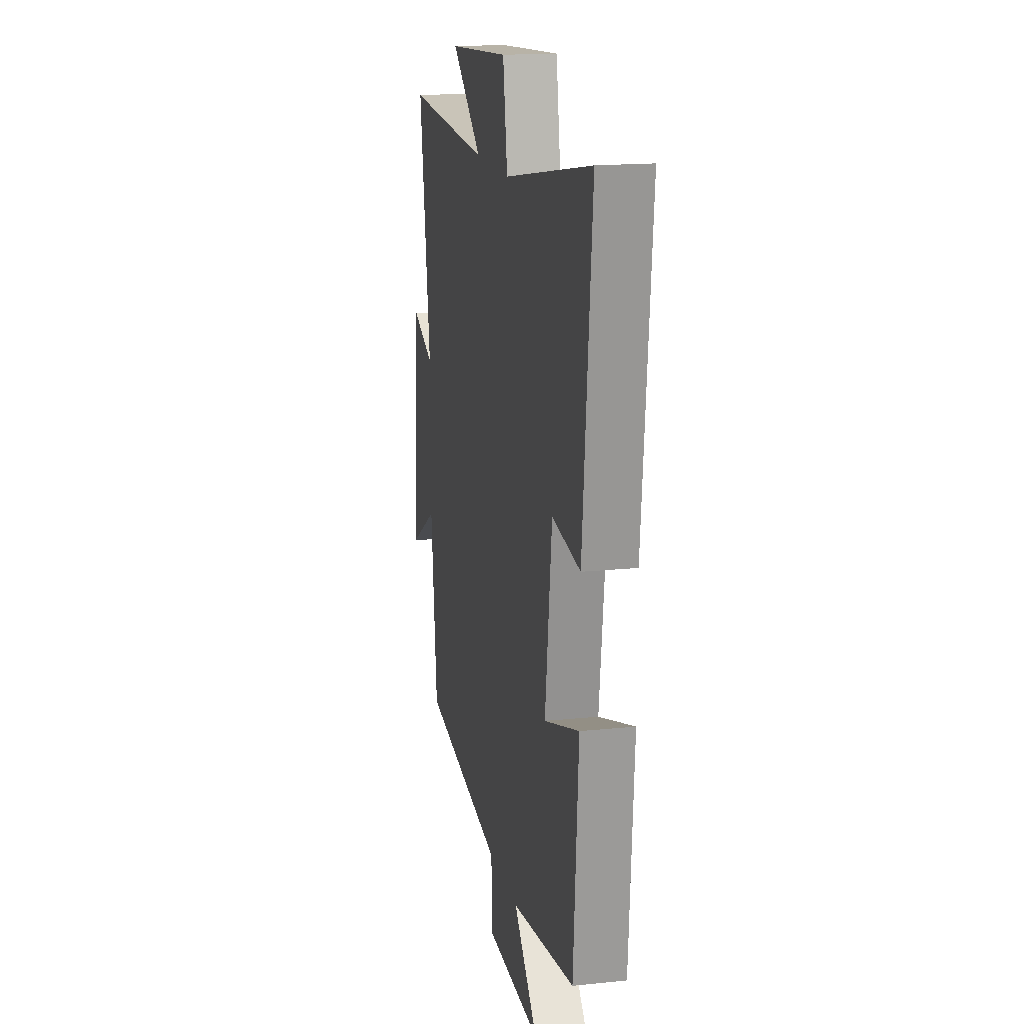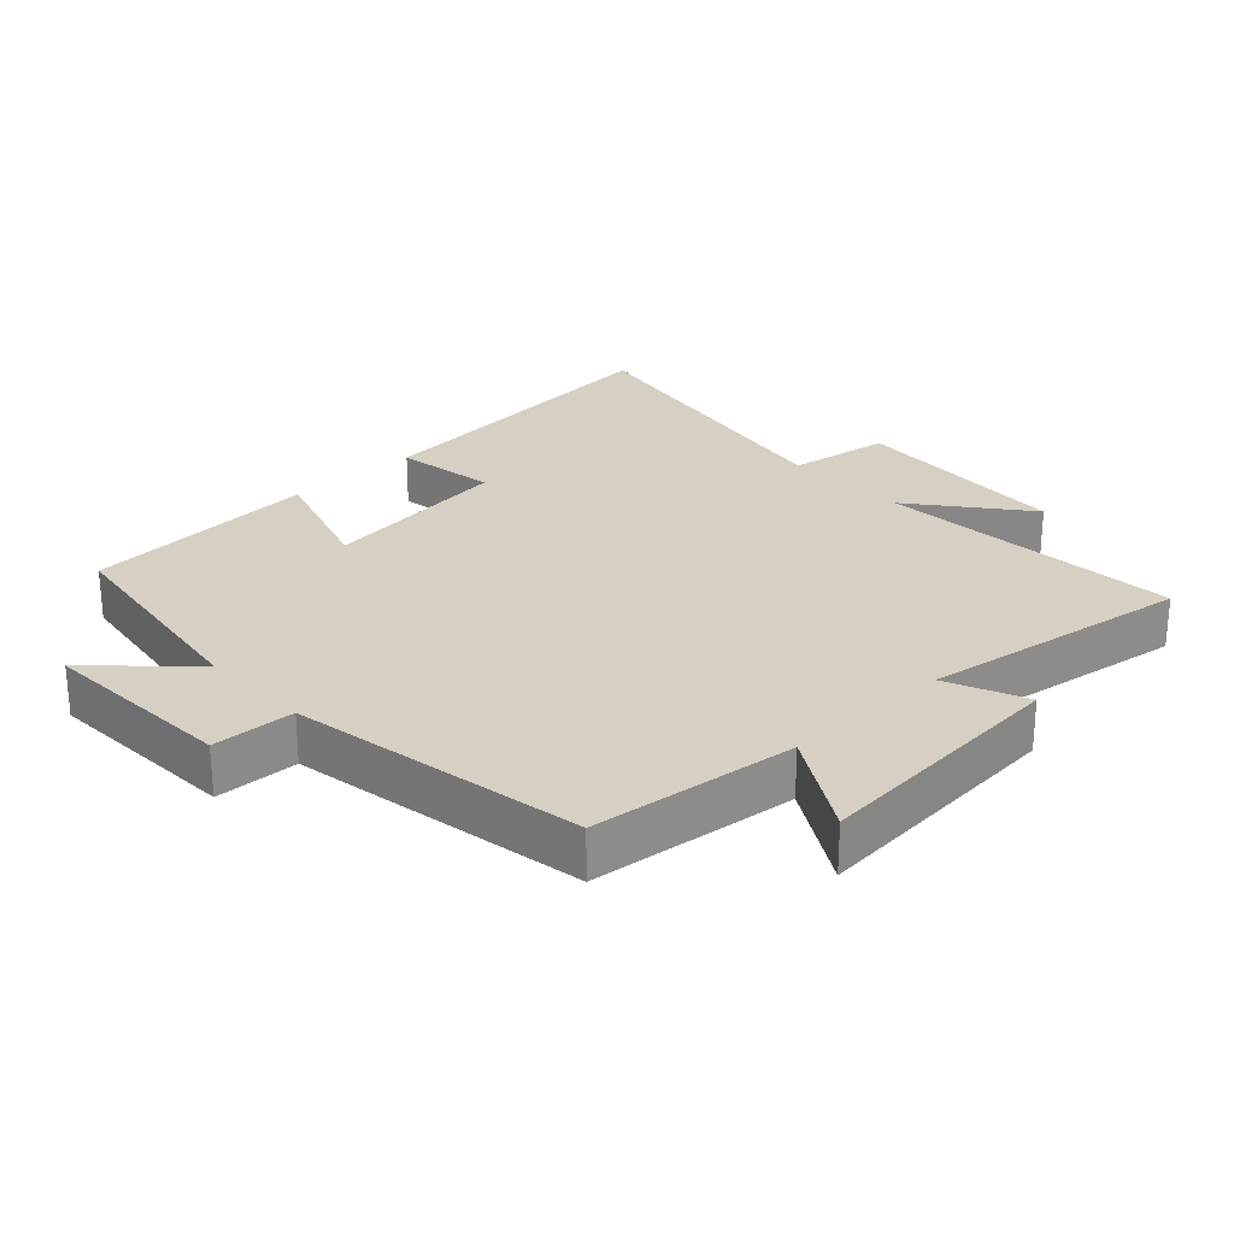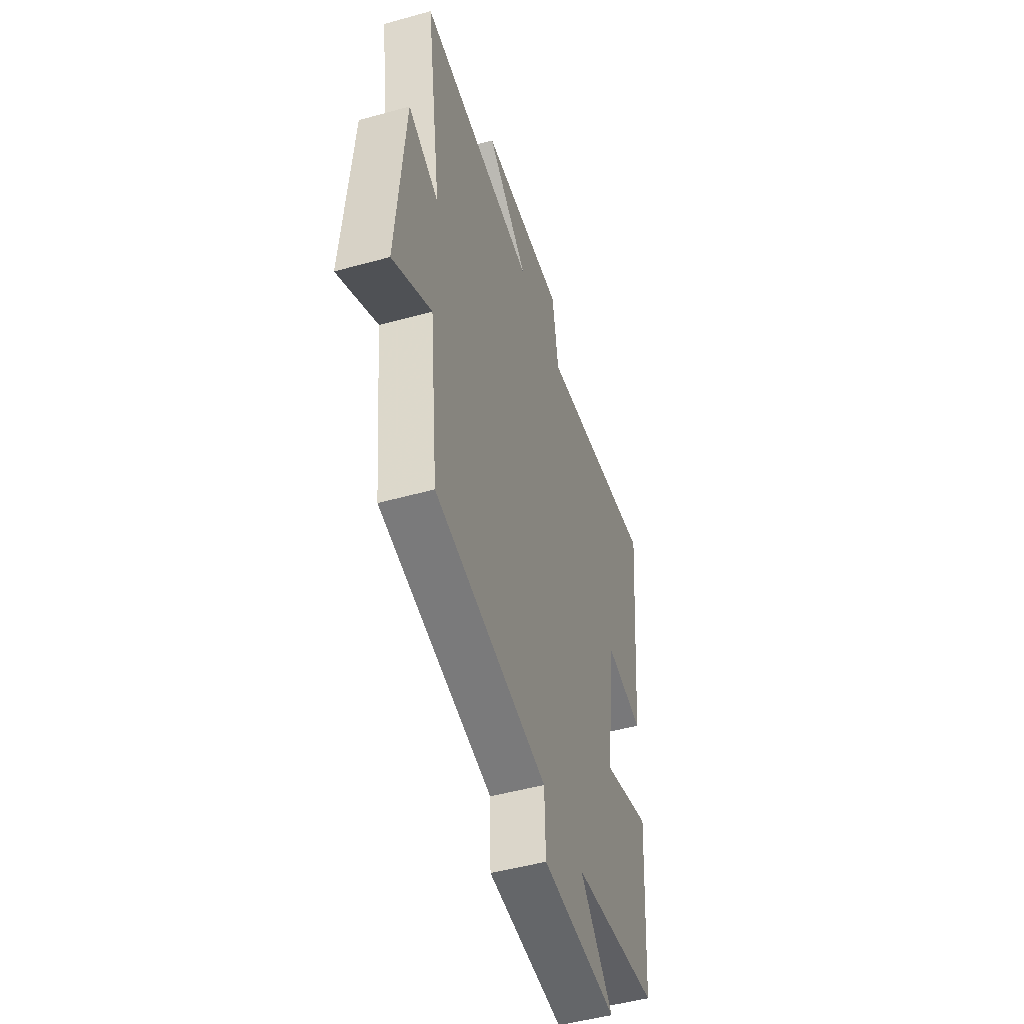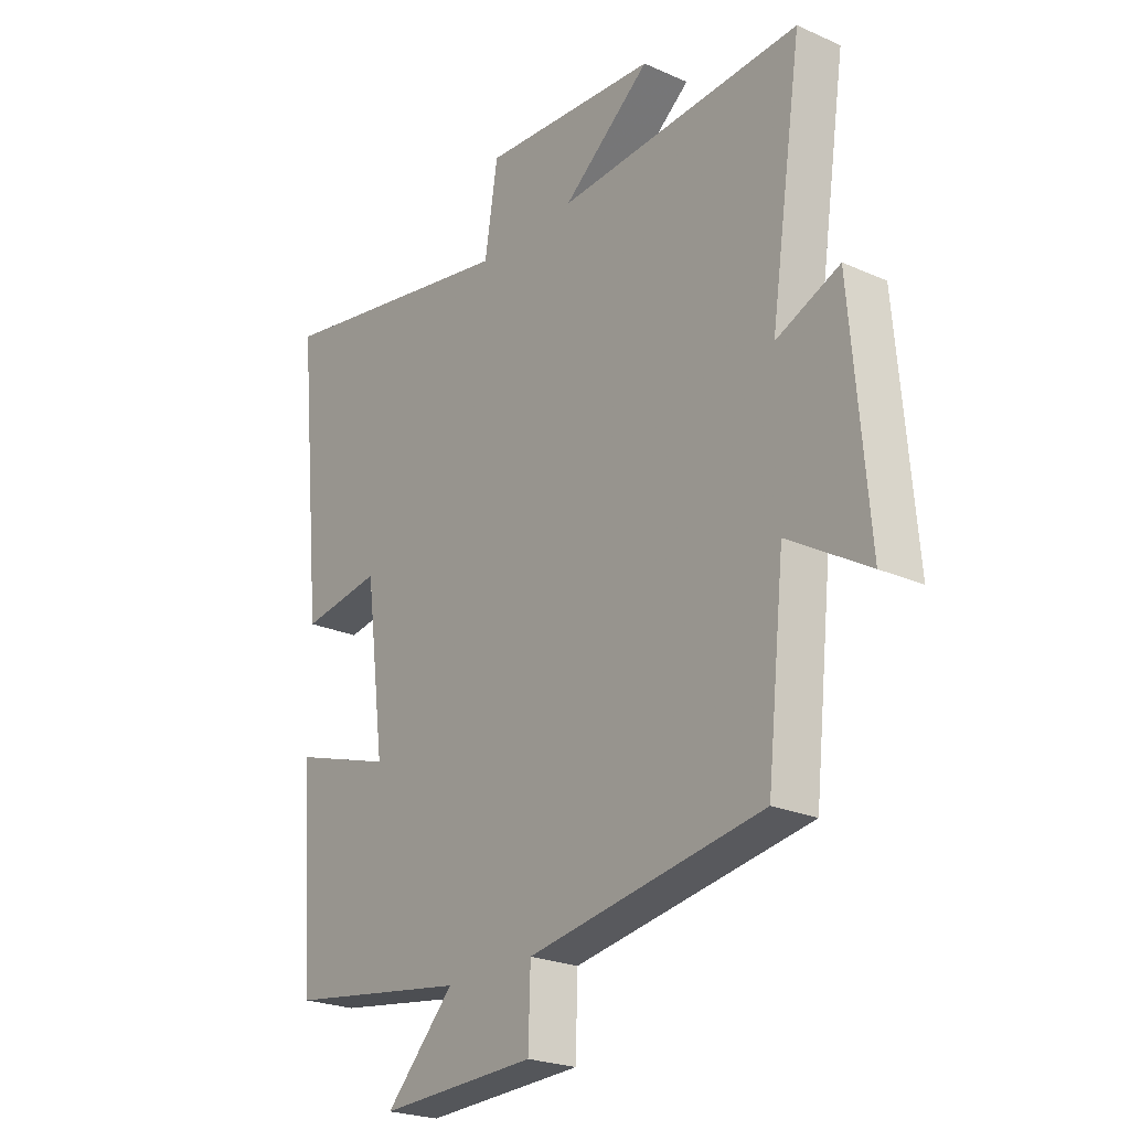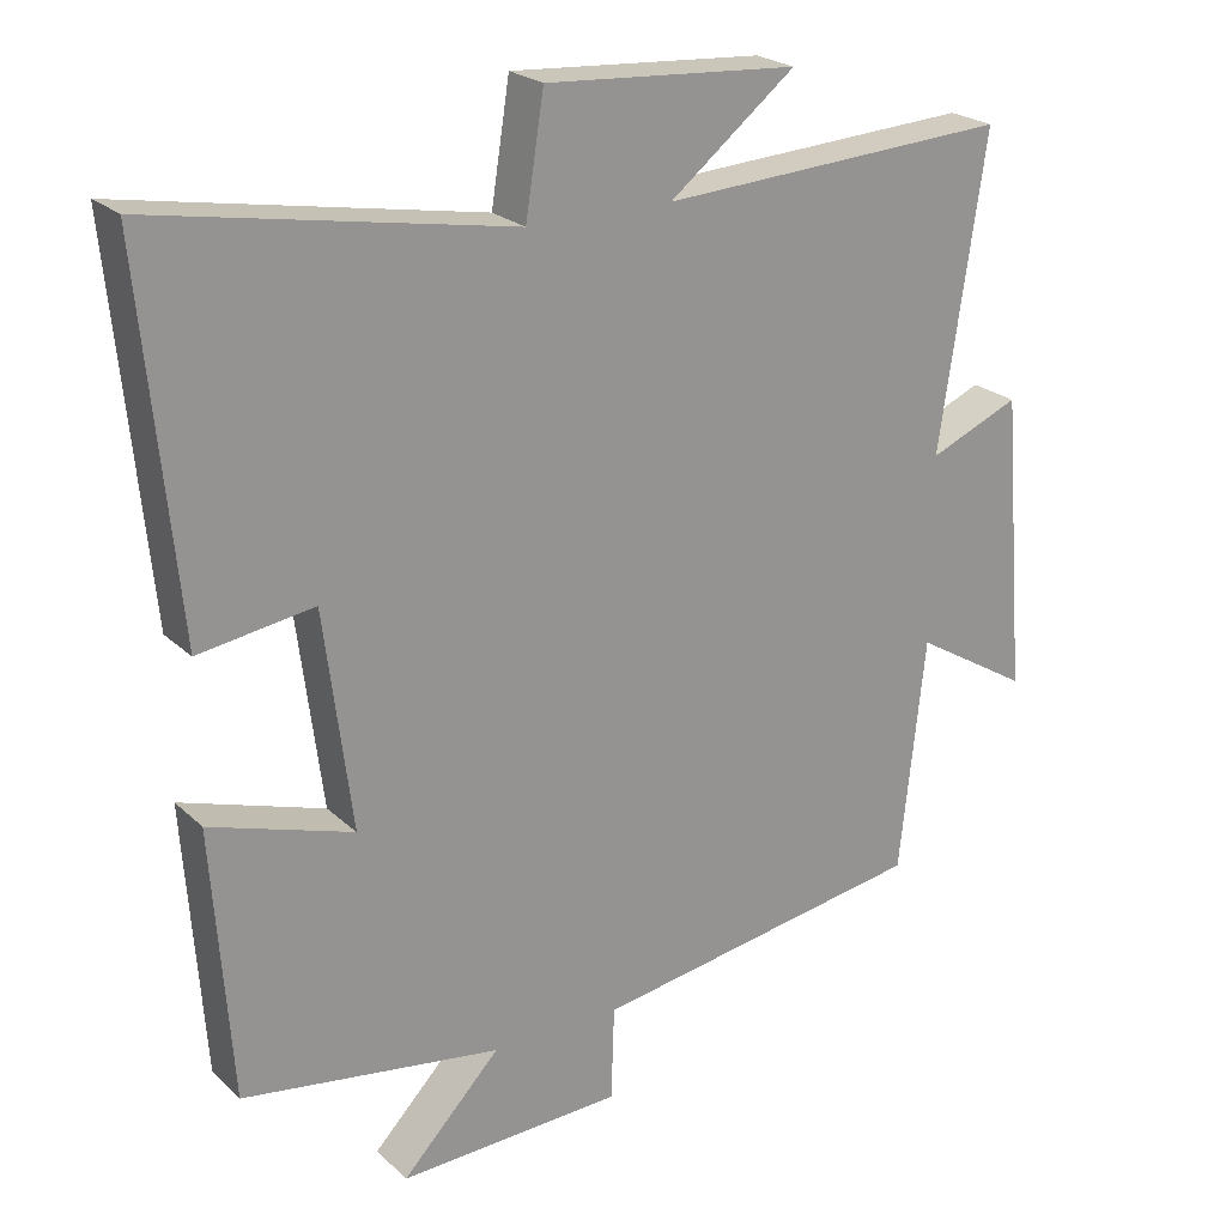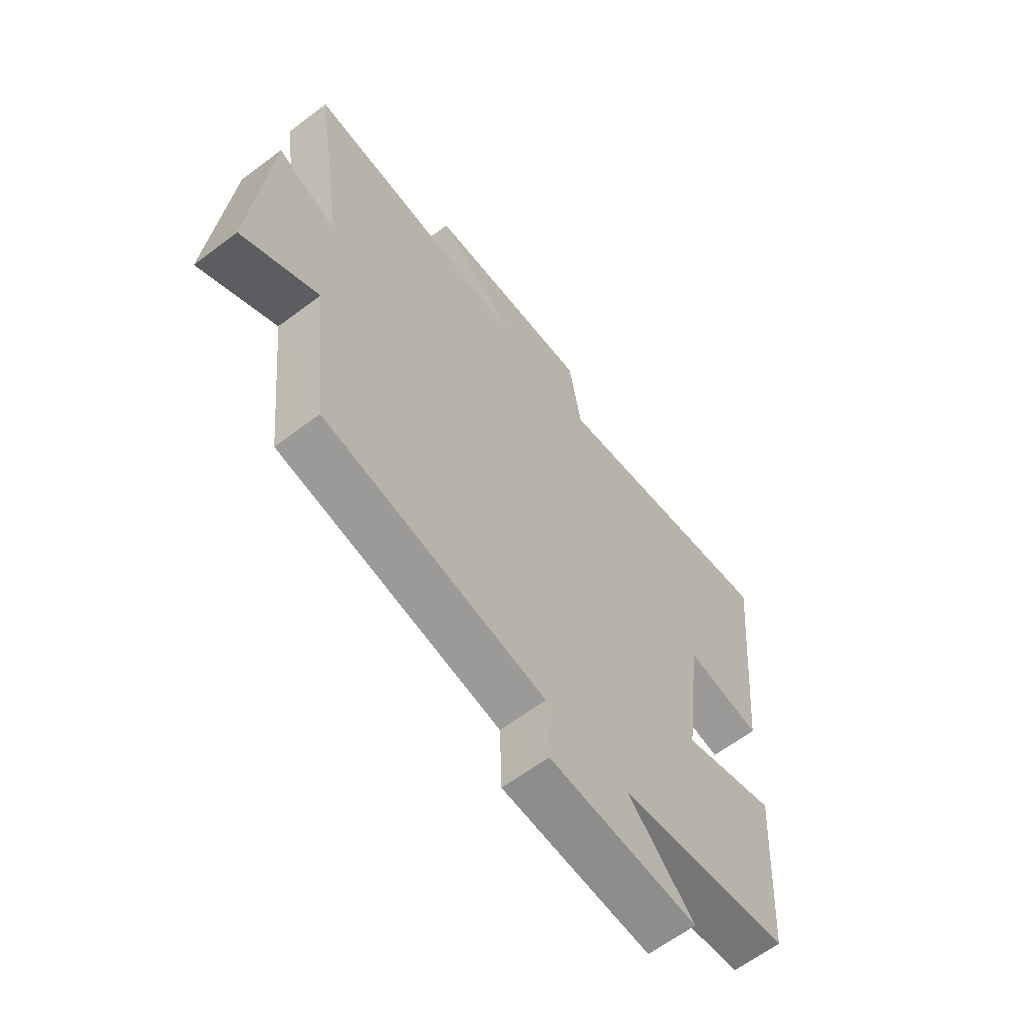
<metadata>
{"format":"obj","ext":"obj","renderer":"f3d","projection":"perspective","resolution":1024,"background":"white","views":[{"elev":16.7,"azim":78.0,"up":"+Z"},{"elev":26.1,"azim":-133.2,"up":"+Y"},{"elev":-49.5,"azim":-72.9,"up":"+Z"},{"elev":-23.5,"azim":-126.9,"up":"+Z"},{"elev":22.9,"azim":146.6,"up":"+Z"},{"elev":-63.0,"azim":-52.6,"up":"+Z"}]}
</metadata>
<code>
v -0.467 0.07 -0.428
v -0.5 0.07 -0.123
v -0.65 0.07 -0.213
v -0.618 0.07 0.175
v -0.5 0.07 0.125
v -0.56 0.07 0.527
v -0.105 0.07 0.5
v -0.269 0.07 0.63
v 0.059 0.07 0.652
v 0.083 0.07 0.5
v 0.547 0.07 0.583
v 0.5 0.07 0.1
v 0.35 0.07 0.123
v 0.314 0.07 -0.159
v 0.5 0.07 -0.1
v 0.475 0.07 -0.45
v 0.138 0.07 -0.5
v 0.266 0.07 -0.634
v -0.026 0.07 -0.622
v -0.03 0.07 -0.5
v -0.467 0 -0.428
v -0.5 0 -0.123
v -0.65 0 -0.213
v -0.618 0 0.175
v -0.5 0 0.125
v -0.56 0 0.527
v -0.105 0 0.5
v -0.269 0 0.63
v 0.059 0 0.652
v 0.083 0 0.5
v 0.547 0 0.583
v 0.5 0 0.1
v 0.35 0 0.123
v 0.314 0 -0.159
v 0.5 0 -0.1
v 0.475 0 -0.45
v 0.138 0 -0.5
v 0.266 0 -0.634
v -0.026 0 -0.622
v -0.03 0 -0.5
f 17 18 19 20
f 17 20 1
f 16 17 1
f 15 16 1
f 14 15 1
f 13 14 1 2
f 10 11 12 13
f 10 13 2
f 7 8 9 10
f 7 10 2 3
f 5 6 7
f 5 7 3
f 3 4 5
f 40 39 38 37
f 21 40 37
f 21 37 36
f 21 36 35
f 21 35 34
f 22 21 34 33
f 33 32 31 30
f 22 33 30
f 30 29 28 27
f 23 22 30 27
f 27 26 25
f 23 27 25
f 25 24 23
f 1 21 22 2
f 2 22 23 3
f 3 23 24 4
f 4 24 25 5
f 5 25 26 6
f 6 26 27 7
f 7 27 28 8
f 8 28 29 9
f 9 29 30 10
f 10 30 31 11
f 11 31 32 12
f 12 32 33 13
f 13 33 34 14
f 14 34 35 15
f 15 35 36 16
f 16 36 37 17
f 17 37 38 18
f 18 38 39 19
f 19 39 40 20
f 20 40 21 1

</code>
